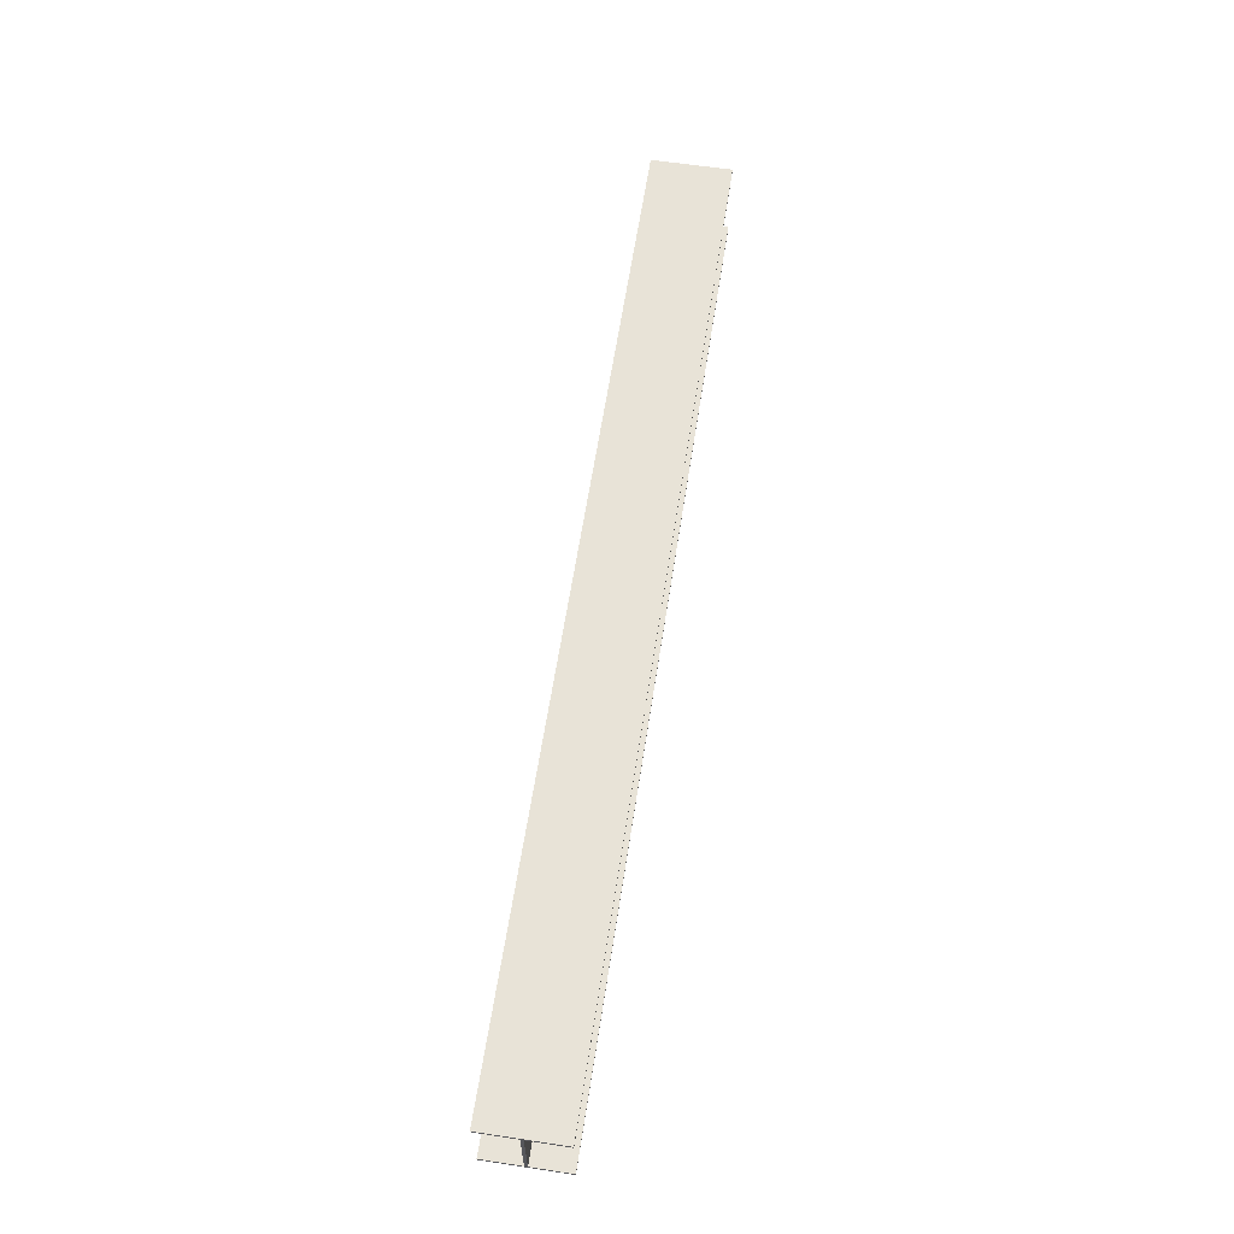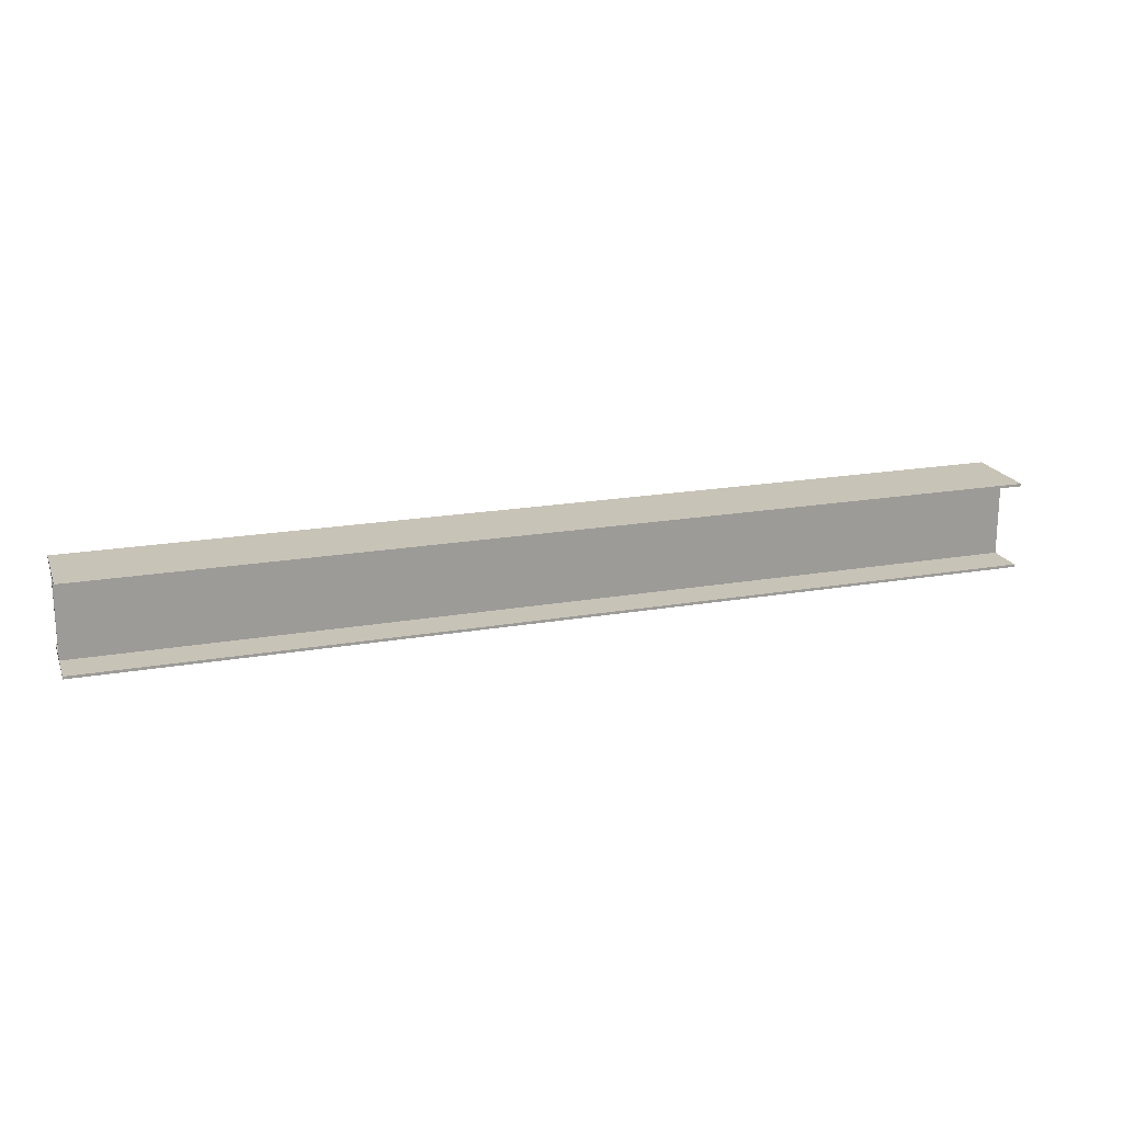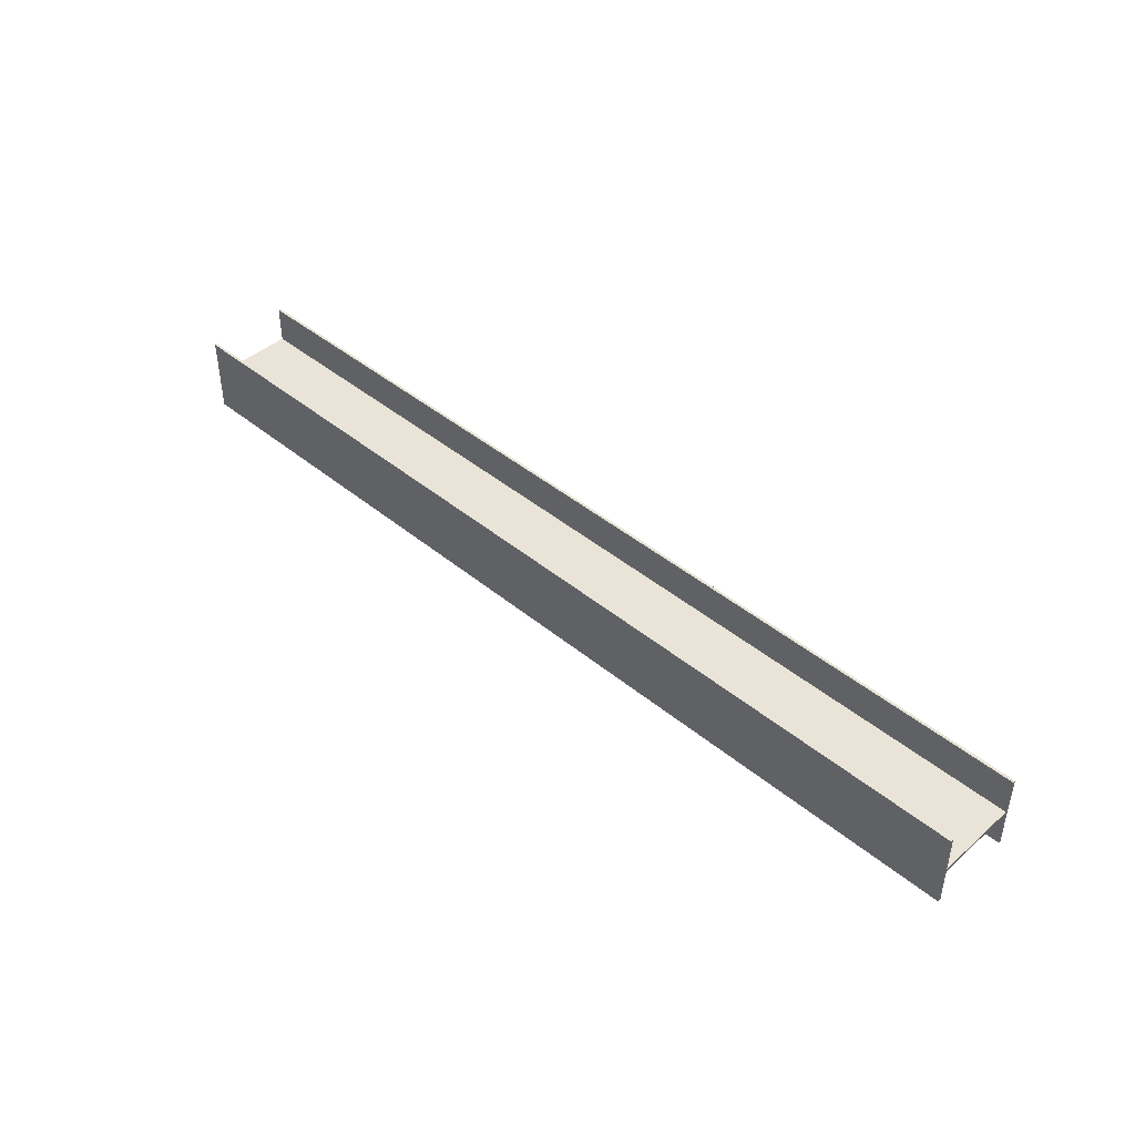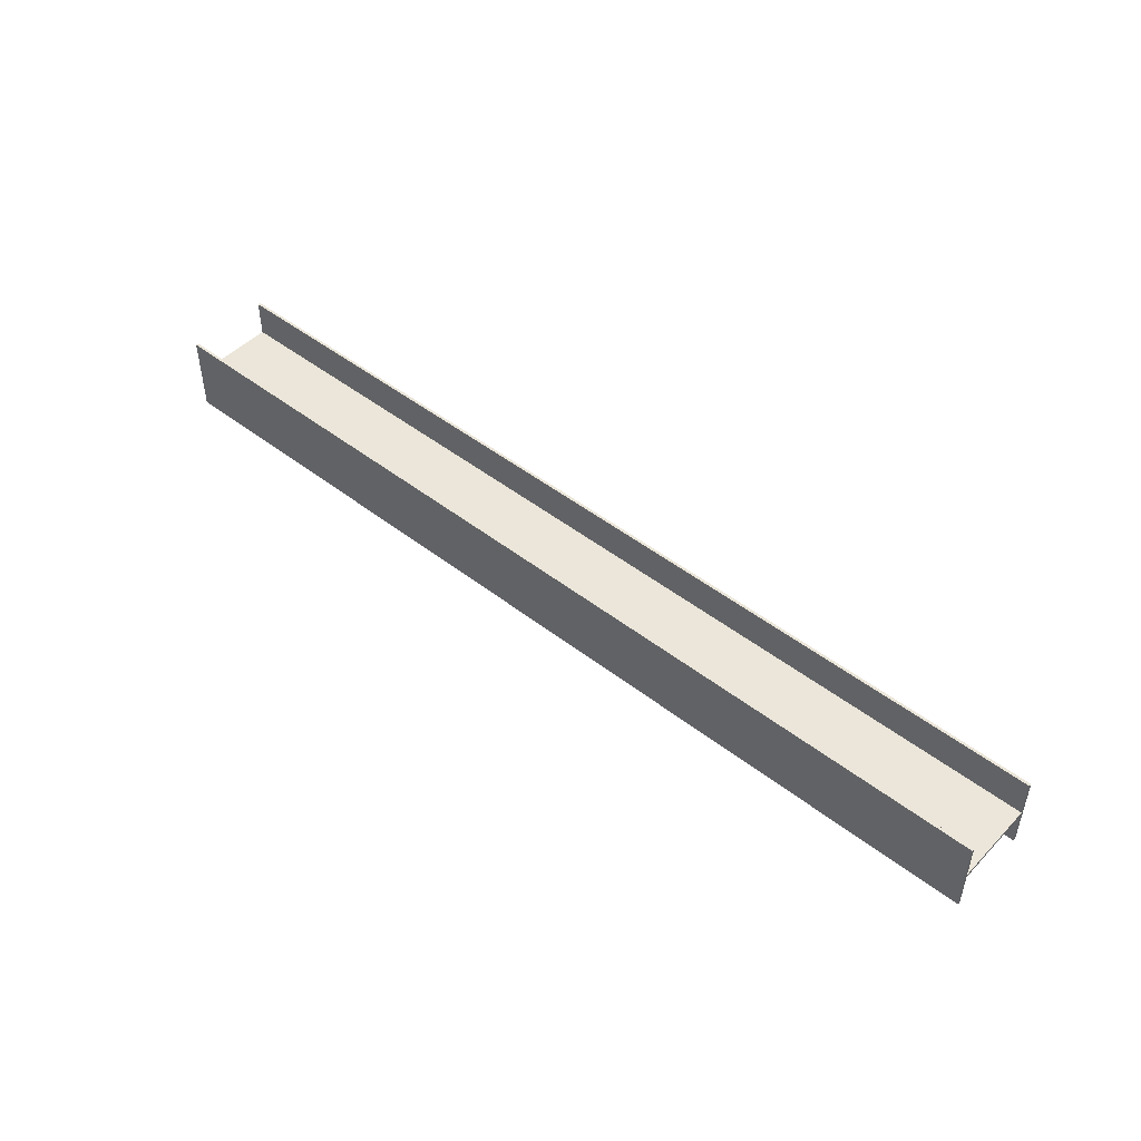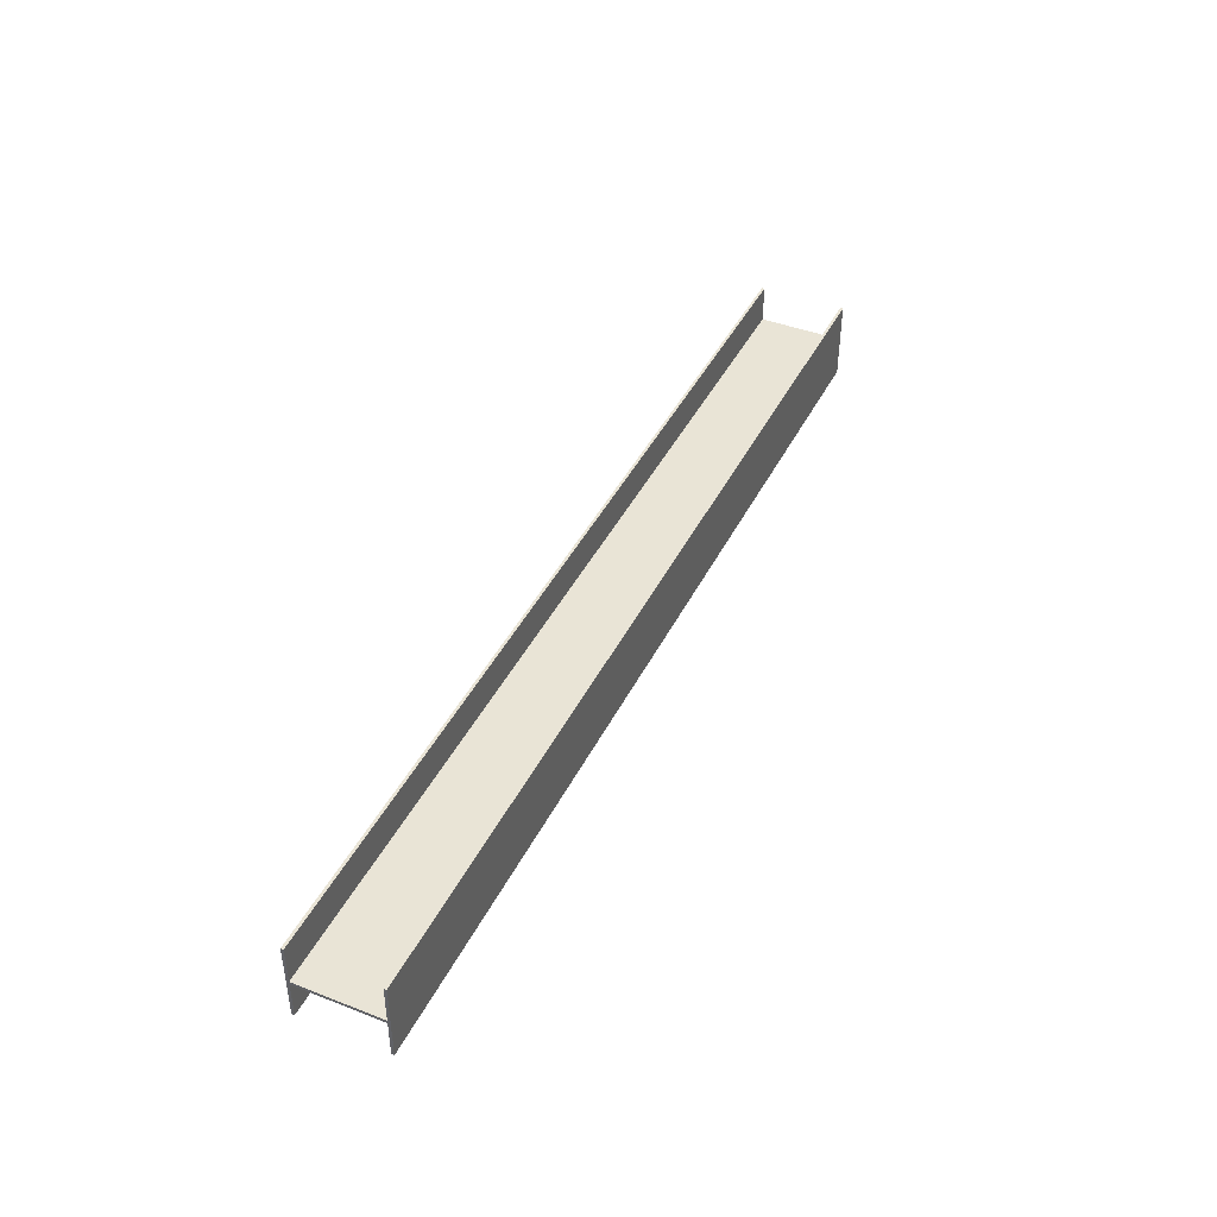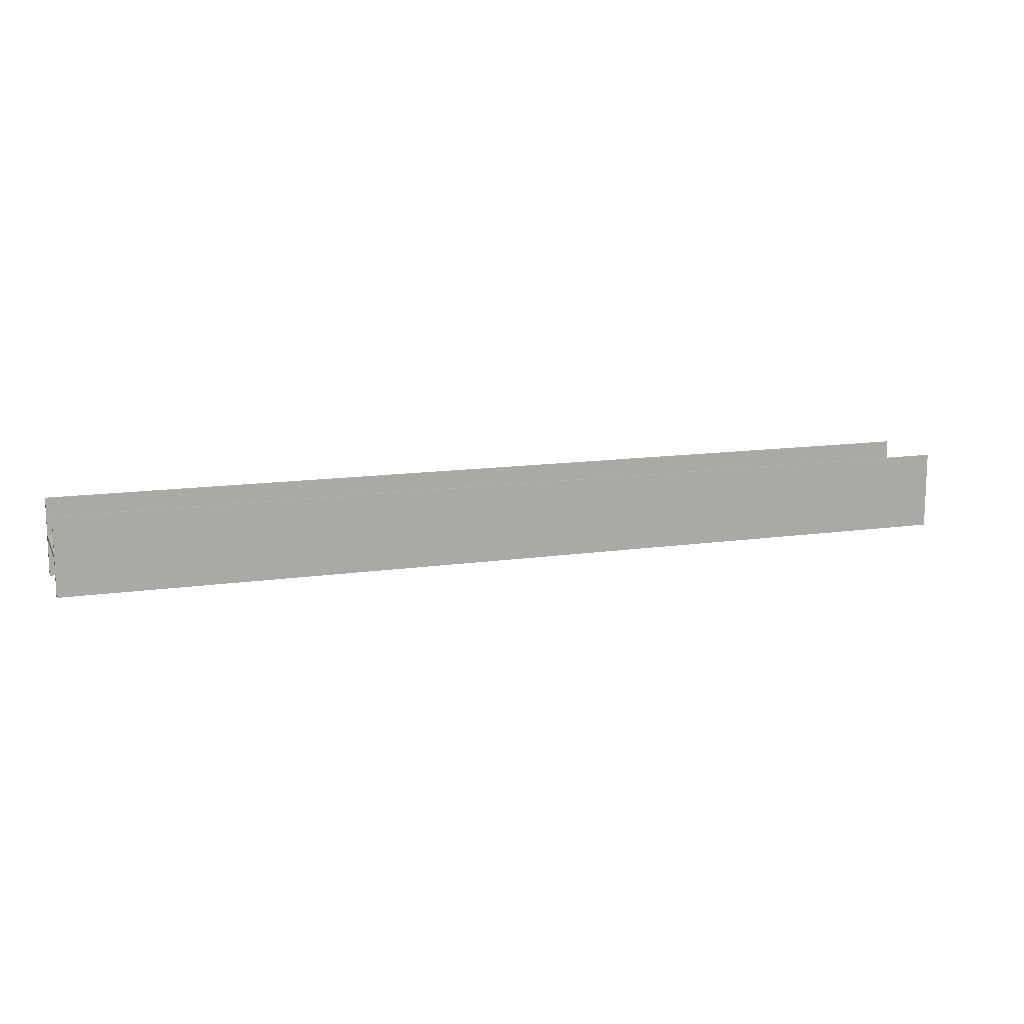
<metadata>
{"format":"obj","ext":"obj","renderer":"f3d","projection":"perspective","resolution":1024,"background":"white","views":[{"elev":62.0,"azim":-81.3,"up":"+Y"},{"elev":19.6,"azim":162.0,"up":"+Y"},{"elev":43.5,"azim":44.2,"up":"+Z"},{"elev":47.6,"azim":41.2,"up":"+Z"},{"elev":42.5,"azim":-65.1,"up":"+Z"},{"elev":12.9,"azim":161.3,"up":"+Z"}]}
</metadata>
<code>
g default
v 5.199 -0.4883 0.4354
v 5.199 -0.4883 -0.4354
v 5.199 -0.4585 0.4354
v 5.199 -0.4585 -0.4354
v -5.199 -0.4585 0.4354
v -5.199 -0.4585 -0.4354
v -5.199 -0.4883 0.4354
v -5.199 -0.4883 -0.4354
v 5.199 -0.4585 -0.0163
v -5.199 -0.4585 -0.0163
v -5.199 -0.4883 -0.03493
v 5.199 -0.4883 -0.03493
v 5.199 -0.4585 0.0163
v -5.199 -0.4585 0.0163
v -5.199 -0.4883 0.03493
v 5.199 -0.4883 0.03493
v 5.199 0.4883 -0.4354
v 5.199 0.4883 0.4354
v 5.199 0.4585 -0.4354
v 5.199 0.4585 0.4354
v -5.199 0.4585 -0.4354
v -5.199 0.4585 0.4354
v -5.199 0.4883 -0.4354
v -5.199 0.4883 0.4354
v 5.199 0.4585 0.0163
v -5.199 0.4585 0.0163
v -5.199 0.4883 0.03493
v 5.199 0.4883 0.03493
v 5.199 0.4585 -0.0163
v -5.199 0.4585 -0.0163
v -5.199 0.4883 -0.03493
v 5.199 0.4883 -0.03493
v 5.199 0 -0.0163
v 5.199 0 0.0163
v -5.199 0 0.0163
v -5.199 0 -0.0163
v 5.199 0.4585 0.4145
v -5.199 0.4585 0.4145
v -5.199 0.4883 0.4154
v 5.199 0.4883 0.4154
v 5.199 -0.4883 0.4154
v -5.199 -0.4883 0.4154
v -5.199 -0.4585 0.4145
v 5.199 -0.4585 0.4145
v 5.199 -0.4585 -0.4145
v -5.199 -0.4585 -0.4145
v -5.199 -0.4883 -0.4154
v 5.199 -0.4883 -0.4154
v 5.199 0.4883 -0.4154
v -5.199 0.4883 -0.4154
v -5.199 0.4585 -0.4145
v 5.199 0.4585 -0.4145
v -0 -0.4585 0.4354
v -0 -0.4585 0.4145
v -0 -0.4585 0.0163
v -0 0 0.0163
v -0 0.4585 0.0163
v -0 0.4585 0.4145
v -0 0.4585 0.4354
v -0 0.4883 0.4354
v -0 0.4883 0.4154
v -0 0.4883 0.03493
v -0 0.4883 -0.03493
v -0 0.4883 -0.4154
v -0 0.4883 -0.4354
v -0 0.4585 -0.4354
v -0 0.4585 -0.4145
v -0 0.4585 -0.0163
v -0 0 -0.0163
v -0 -0.4585 -0.0163
v -0 -0.4585 -0.4145
v -0 -0.4585 -0.4354
v -0 -0.4883 -0.4354
v -0 -0.4883 -0.4154
v -0 -0.4883 -0.03493
v -0 -0.4883 0.03493
v -0 -0.4883 0.4154
v -0 -0.4883 0.4354
v -5.147 -0.4883 0.4354
v -5.147 -0.4883 0.4154
v -5.147 -0.4883 0.03493
v -5.147 -0.4883 -0.03493
v -5.147 -0.4883 -0.4154
v -5.147 -0.4883 -0.4354
v -5.147 -0.4585 -0.4354
v -5.147 -0.4585 -0.4145
v -5.147 -0.4585 -0.0163
v -5.147 0 -0.0163
v -5.147 0.4585 -0.0163
v -5.147 0.4585 -0.4145
v -5.147 0.4585 -0.4354
v -5.147 0.4883 -0.4354
v -5.147 0.4883 -0.4154
v -5.147 0.4883 -0.03493
v -5.147 0.4883 0.03493
v -5.147 0.4883 0.4154
v -5.147 0.4883 0.4354
v -5.147 0.4585 0.4354
v -5.147 0.4585 0.4145
v -5.147 0.4585 0.0163
v -5.147 0 0.0163
v -5.147 -0.4585 0.0163
v -5.147 -0.4585 0.4145
v -5.147 -0.4585 0.4354
v 5.147 -0.4585 0.4354
v 5.147 -0.4585 0.4145
v 5.147 -0.4585 0.0163
v 5.147 0 0.0163
v 5.147 0.4585 0.0163
v 5.147 0.4585 0.4145
v 5.147 0.4585 0.4354
v 5.147 0.4883 0.4354
v 5.147 0.4883 0.4154
v 5.147 0.4883 0.03493
v 5.147 0.4883 -0.03493
v 5.147 0.4883 -0.4154
v 5.147 0.4883 -0.4354
v 5.147 0.4585 -0.4354
v 5.147 0.4585 -0.4145
v 5.147 0.4585 -0.0163
v 5.147 0 -0.0163
v 5.147 -0.4585 -0.0163
v 5.147 -0.4585 -0.4145
v 5.147 -0.4585 -0.4354
v 5.147 -0.4883 -0.4354
v 5.147 -0.4883 -0.4154
v 5.147 -0.4883 -0.03493
v 5.147 -0.4883 0.03493
v 5.147 -0.4883 0.4154
v 5.147 -0.4883 0.4354
v 5.199 0.4401 -0.0163
v 5.147 0.4401 -0.0163
v -0 0.4401 -0.0163
v -5.147 0.4401 -0.0163
v -5.199 0.4401 -0.0163
v -5.199 0.4401 0.0163
v -5.147 0.4401 0.0163
v -0 0.4401 0.0163
v 5.147 0.4401 0.0163
v 5.199 0.4401 0.0163
v 5.199 -0.4355 -0.0163
v 5.147 -0.4355 -0.0163
v -0 -0.4355 -0.0163
v -5.147 -0.4355 -0.0163
v -5.199 -0.4355 -0.0163
v -5.199 -0.4355 0.0163
v -5.147 -0.4355 0.0163
v -0 -0.4355 0.0163
v 5.147 -0.4355 0.0163
v 5.199 -0.4355 0.0163
g Beam
f 44 41 16 13
f 102 103 54 55
f 42 43 14 15
f 76 77 80 81
f 72 73 84 85
f 104 79 78 53
f 70 71 86 87
f 11 10 46 47
f 74 75 82 83
f 9 12 48 45
f 15 14 10 11
f 75 76 81 82
f 13 16 12 9
f 145 146 35 36
f 101 147 148 56
f 52 49 32 29
f 89 90 67 68
f 50 51 30 31
f 63 64 93 94
f 59 60 97 98
f 91 92 65 66
f 57 58 99 100
f 27 26 38 39
f 61 62 95 96
f 25 28 40 37
f 31 30 26 27
f 62 63 94 95
f 29 32 28 25
f 143 144 88 69
f 150 141 33 34
f 140 131 29 25
f 100 137 138 57
f 135 136 26 30
f 68 133 134 89
f 98 99 58 59
f 39 38 22 24
f 60 61 96 97
f 37 40 18 20
f 79 80 77 78
f 5 43 42 7
f 53 54 103 104
f 1 41 44 3
f 85 86 71 72
f 47 46 6 8
f 73 74 83 84
f 45 48 2 4
f 92 93 64 65
f 21 51 50 23
f 66 67 90 91
f 17 49 52 19
f 105 106 54 53
f 55 54 106 107
f 56 148 149 108
f 57 138 139 109
f 109 110 58 57
f 59 58 110 111
f 111 112 60 59
f 112 113 61 60
f 113 114 62 61
f 114 115 63 62
f 115 116 64 63
f 65 64 116 117
f 66 65 117 118
f 118 119 67 66
f 68 67 119 120
f 120 132 133 68
f 142 143 69 121
f 122 123 71 70
f 72 71 123 124
f 124 125 73 72
f 125 126 74 73
f 126 127 75 74
f 127 128 76 75
f 128 129 77 76
f 78 77 129 130
f 53 78 130 105
f 7 42 80 79
f 81 80 42 15
f 82 81 15 11
f 83 82 11 47
f 84 83 47 8
f 85 84 8 6
f 46 86 85 6
f 87 86 46 10
f 144 145 36 88
f 89 134 135 30
f 51 90 89 30
f 91 90 51 21
f 23 92 91 21
f 23 50 93 92
f 94 93 50 31
f 95 94 31 27
f 96 95 27 39
f 97 96 39 24
f 98 97 24 22
f 38 99 98 22
f 100 99 38 26
f 136 137 100 26
f 146 147 101 35
f 43 103 102 14
f 104 103 43 5
f 7 79 104 5
f 3 44 106 105
f 107 106 44 13
f 108 149 150 34
f 109 139 140 25
f 25 37 110 109
f 111 110 37 20
f 18 112 111 20
f 40 113 112 18
f 28 114 113 40
f 32 115 114 28
f 49 116 115 32
f 117 116 49 17
f 118 117 17 19
f 19 52 119 118
f 120 119 52 29
f 131 132 120 29
f 141 142 121 33
f 9 45 123 122
f 124 123 45 4
f 2 125 124 4
f 48 126 125 2
f 12 127 126 48
f 16 128 127 12
f 41 129 128 16
f 130 129 41 1
f 105 130 1 3
f 33 121 132 131
f 133 132 121 69
f 134 133 69 88
f 135 134 88 36
f 36 35 136 135
f 35 101 137 136
f 138 137 101 56
f 139 138 56 108
f 140 139 108 34
f 34 33 131 140
f 122 142 141 9
f 70 143 142 122
f 87 144 143 70
f 10 145 144 87
f 10 14 146 145
f 14 102 147 146
f 148 147 102 55
f 149 148 55 107
f 150 149 107 13
f 9 141 150 13

</code>
